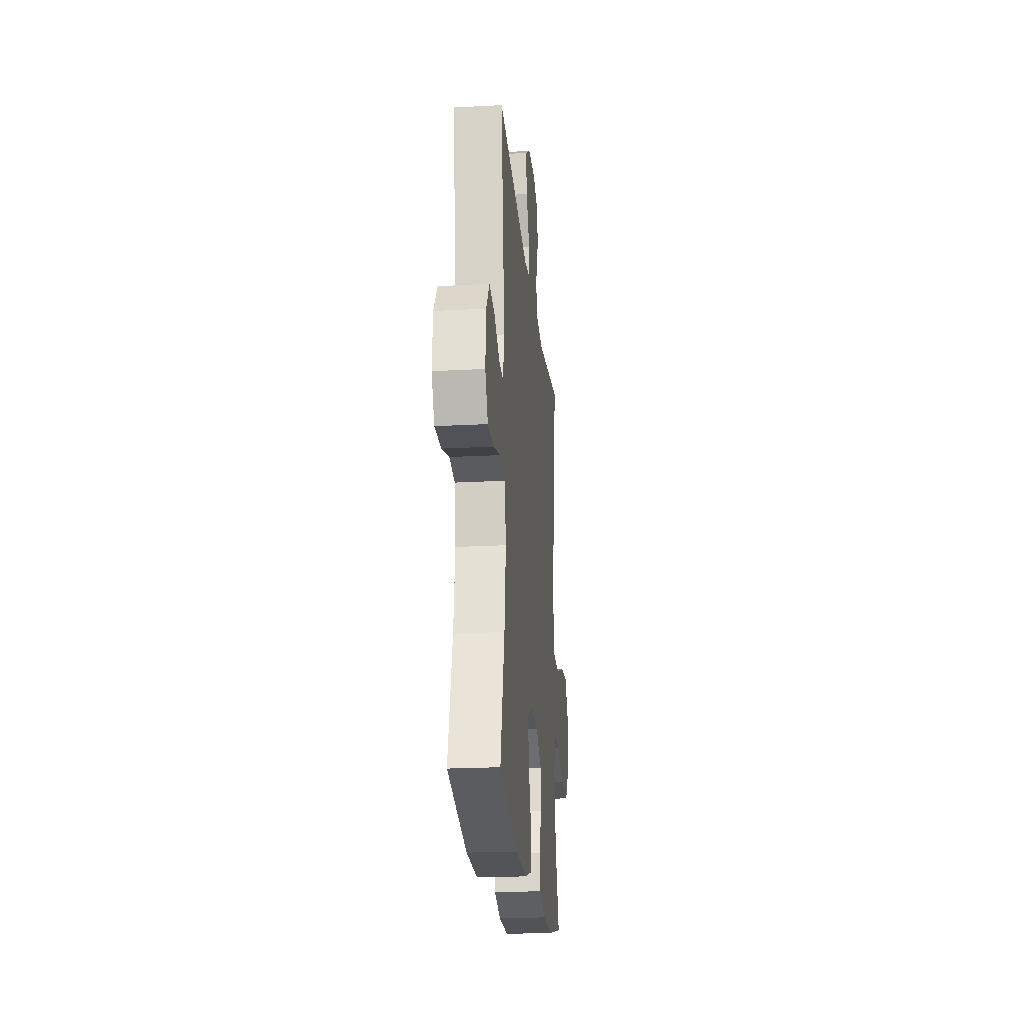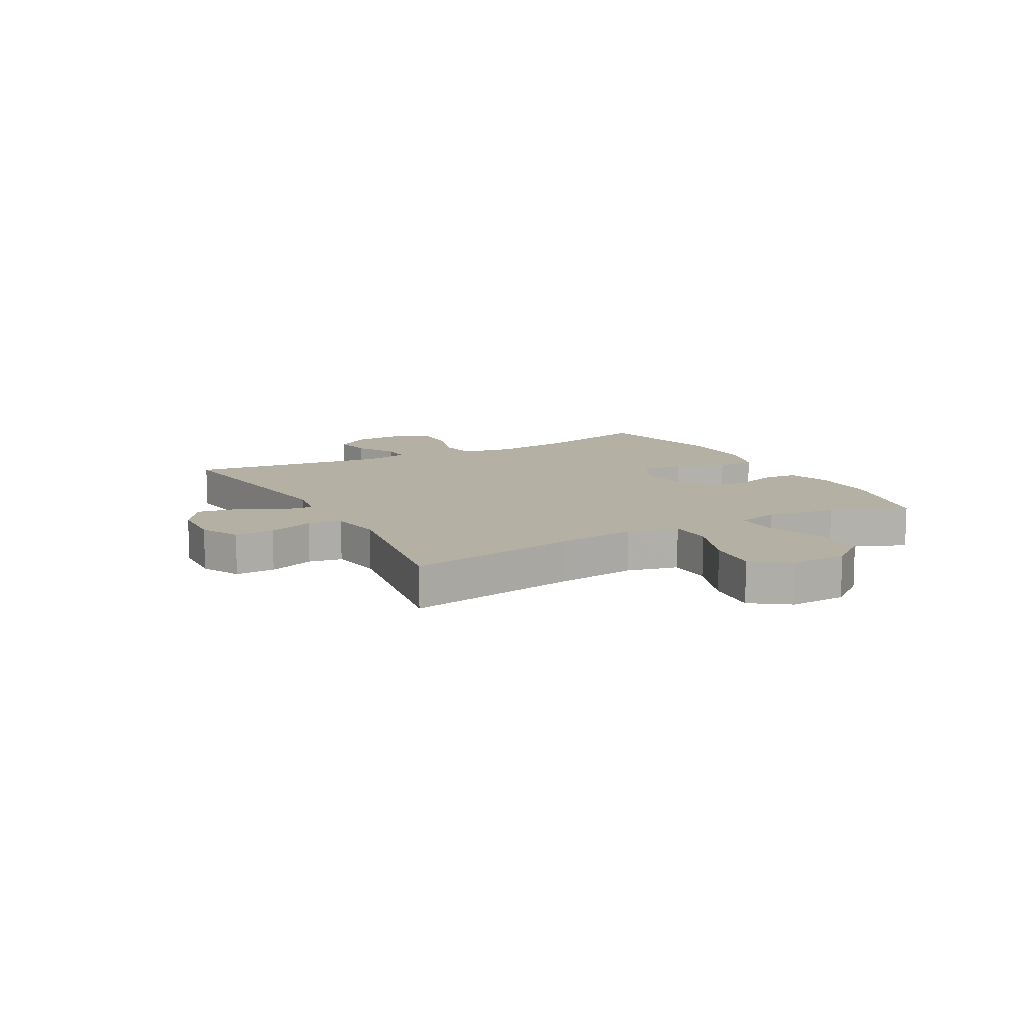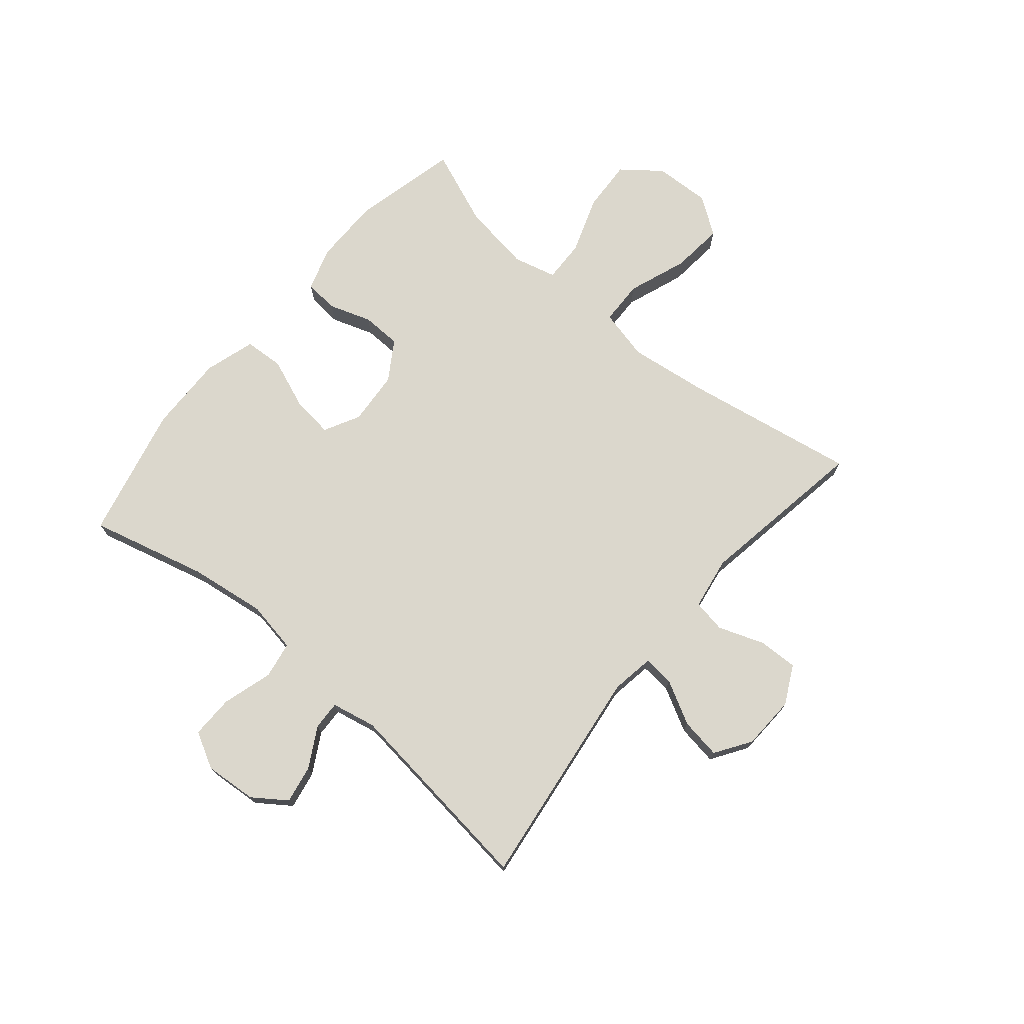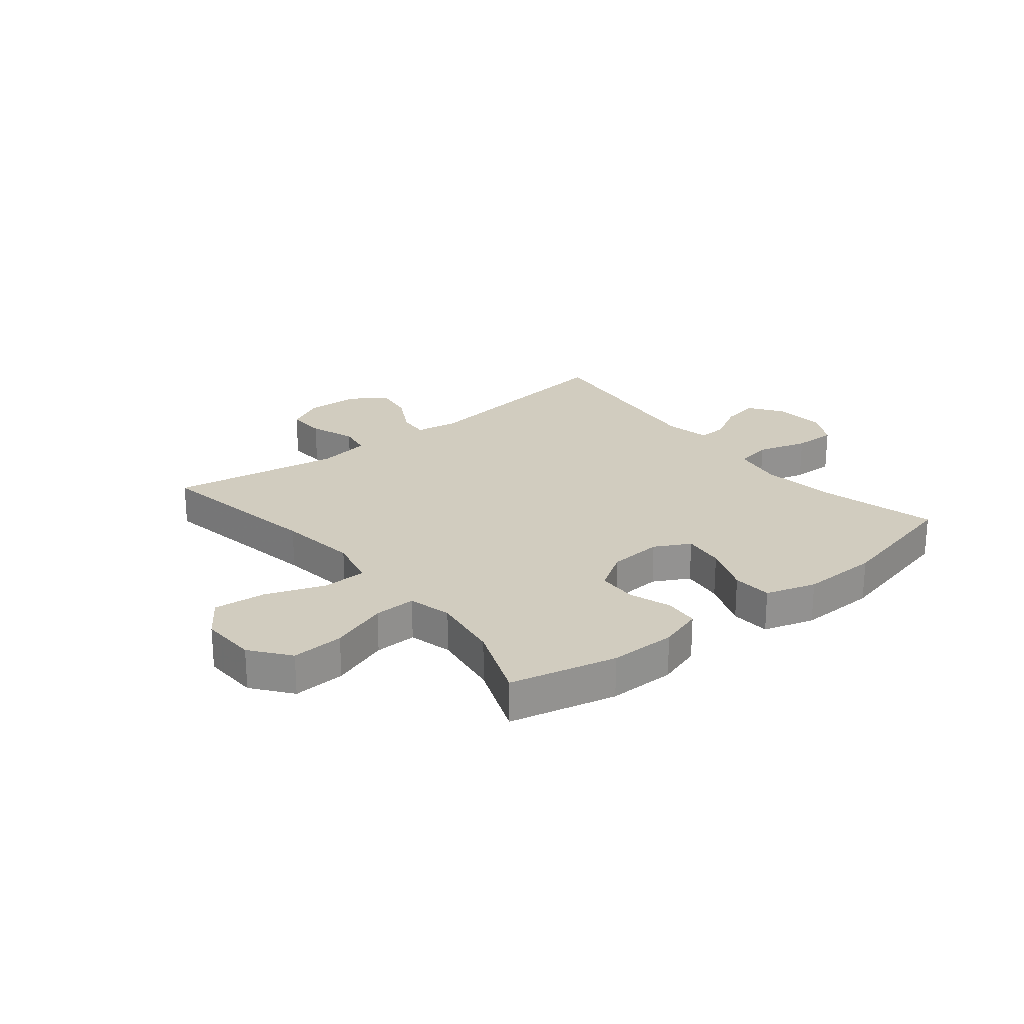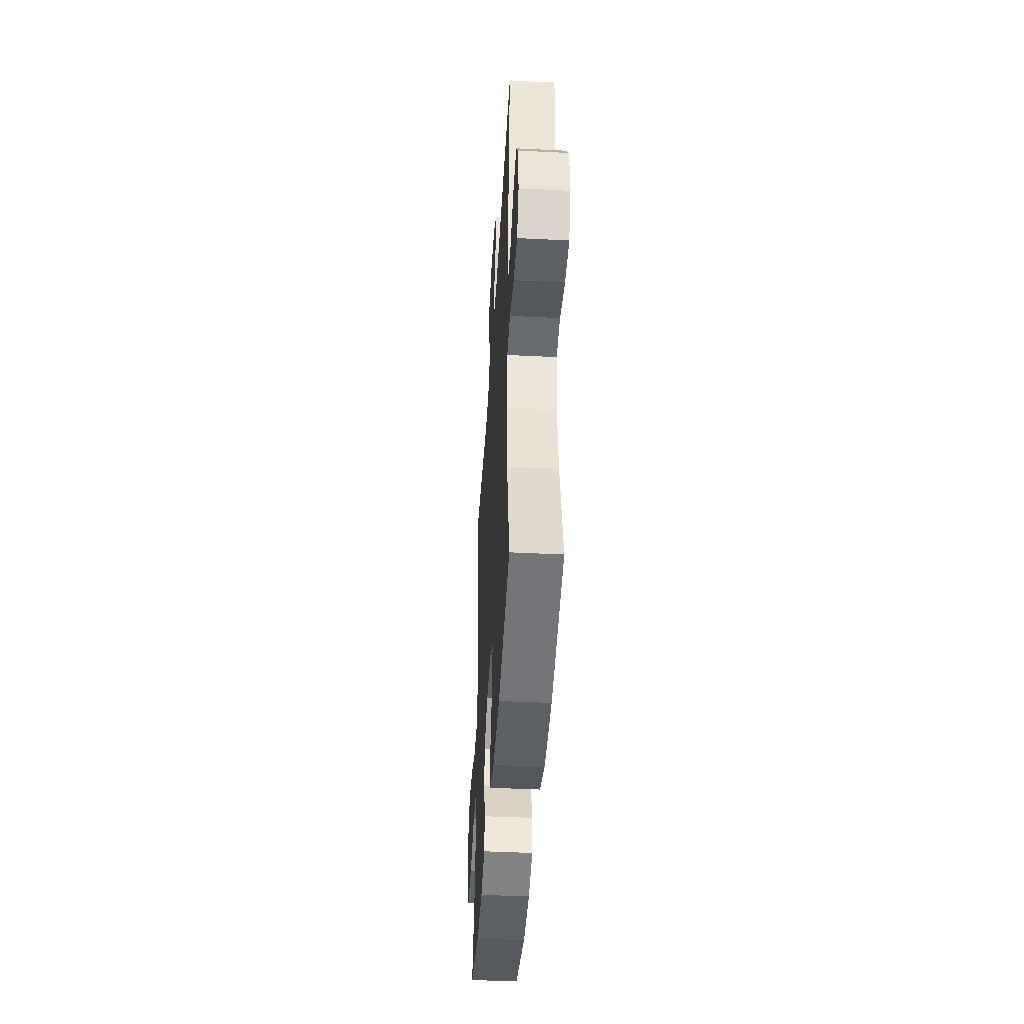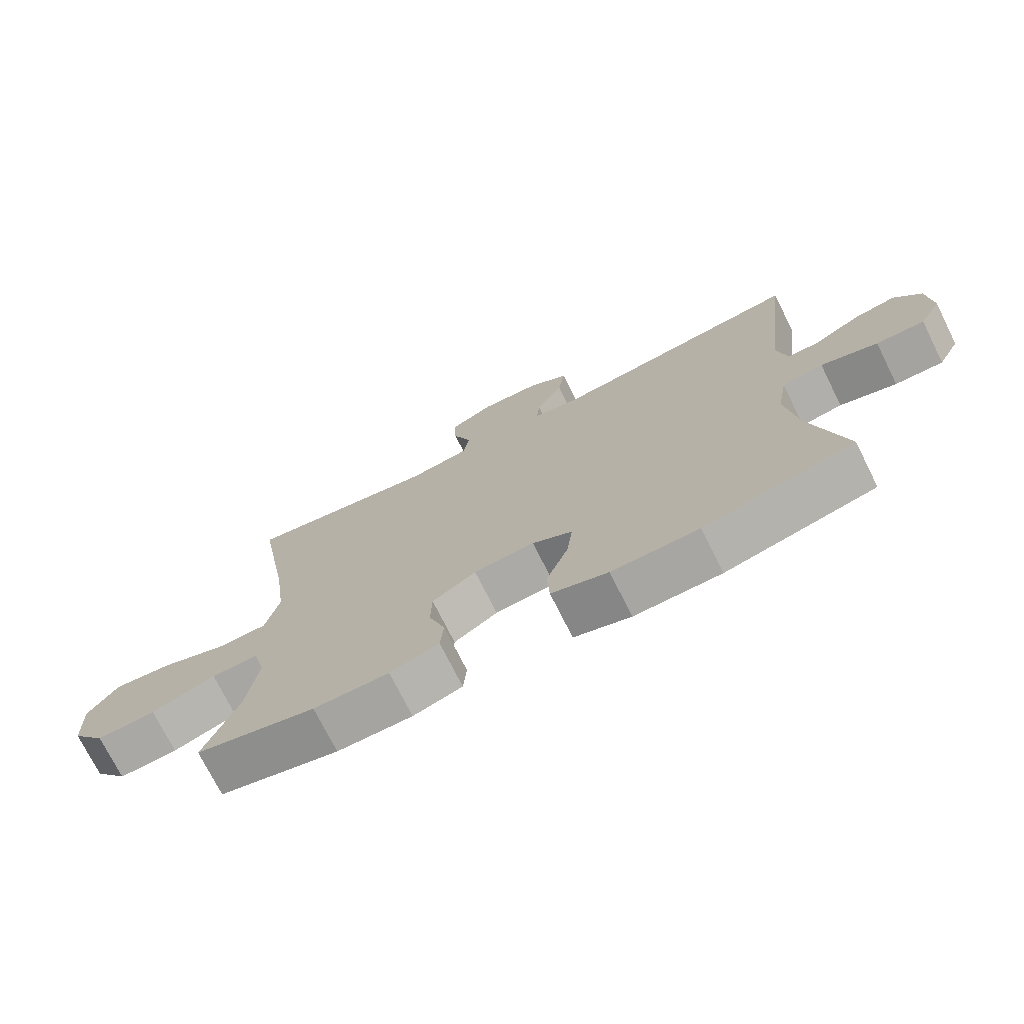
<metadata>
{"format":"obj","ext":"obj","renderer":"f3d","projection":"perspective","resolution":1024,"background":"white","views":[{"elev":-22.2,"azim":-84.6,"up":"+Z"},{"elev":11.4,"azim":61.5,"up":"+Y"},{"elev":73.4,"azim":-50.0,"up":"+Y"},{"elev":23.8,"azim":141.1,"up":"+Y"},{"elev":-43.5,"azim":-93.4,"up":"+Z"},{"elev":-73.5,"azim":-153.5,"up":"+Z"}]}
</metadata>
<code>
v 0.5 0.07 -0.5
v 0.315 0.07 -0.544
v 0.199 0.07 -0.544
v 0.123 0.07 -0.52
v 0.118 0.07 -0.461
v 0.143 0.07 -0.387
v 0.141 0.07 -0.318
v 0.073 0.07 -0.275
v -0.021 0.07 -0.268
v -0.083 0.07 -0.301
v -0.074 0.07 -0.374
v -0.04 0.07 -0.461
v -0.044 0.07 -0.53
v -0.132 0.07 -0.557
v -0.267 0.07 -0.554
v -0.5 0.07 -0.5
v -0.448 0.07 -0.296
v -0.43 0.07 -0.163
v -0.446 0.07 -0.073
v -0.51 0.07 -0.062
v -0.598 0.07 -0.088
v -0.673 0.07 -0.089
v -0.707 0.07 -0.026
v -0.7 0.07 0.065
v -0.659 0.07 0.123
v -0.593 0.07 0.111
v -0.523 0.07 0.072
v -0.473 0.07 0.07
v -0.457 0.07 0.148
v -0.5 0.07 0.5
v -0.111 0.07 0.449
v -0.036 0.07 0.461
v -0.041 0.07 0.515
v -0.082 0.07 0.591
v -0.093 0.07 0.662
v -0.031 0.07 0.703
v 0.063 0.07 0.707
v 0.13 0.07 0.673
v 0.128 0.07 0.604
v 0.099 0.07 0.524
v 0.109 0.07 0.466
v 0.201 0.07 0.451
v 0.5 0.07 0.5
v 0.448 0.07 0.199
v 0.43 0.07 0.061
v 0.451 0.07 -0.028
v 0.528 0.07 -0.03
v 0.631 0.07 0.008
v 0.722 0.07 0.017
v 0.768 0.07 -0.048
v 0.764 0.07 -0.146
v 0.712 0.07 -0.213
v 0.621 0.07 -0.208
v 0.521 0.07 -0.173
v 0.448 0.07 -0.171
v 0.429 0.07 -0.246
v 0.447 0.07 -0.367
v 0.5 0 -0.5
v 0.315 0 -0.544
v 0.199 0 -0.544
v 0.123 0 -0.52
v 0.118 0 -0.461
v 0.143 0 -0.387
v 0.141 0 -0.318
v 0.073 0 -0.275
v -0.021 0 -0.268
v -0.083 0 -0.301
v -0.074 0 -0.374
v -0.04 0 -0.461
v -0.044 0 -0.53
v -0.132 0 -0.557
v -0.267 0 -0.554
v -0.5 0 -0.5
v -0.448 0 -0.296
v -0.43 0 -0.163
v -0.446 0 -0.073
v -0.51 0 -0.062
v -0.598 0 -0.088
v -0.673 0 -0.089
v -0.707 0 -0.026
v -0.7 0 0.065
v -0.659 0 0.123
v -0.593 0 0.111
v -0.523 0 0.072
v -0.473 0 0.07
v -0.457 0 0.148
v -0.5 0 0.5
v -0.111 0 0.449
v -0.036 0 0.461
v -0.041 0 0.515
v -0.082 0 0.591
v -0.093 0 0.662
v -0.031 0 0.703
v 0.063 0 0.707
v 0.13 0 0.673
v 0.128 0 0.604
v 0.099 0 0.524
v 0.109 0 0.466
v 0.201 0 0.451
v 0.5 0 0.5
v 0.448 0 0.199
v 0.43 0 0.061
v 0.451 0 -0.028
v 0.528 0 -0.03
v 0.631 0 0.008
v 0.722 0 0.017
v 0.768 0 -0.048
v 0.764 0 -0.146
v 0.712 0 -0.213
v 0.621 0 -0.208
v 0.521 0 -0.173
v 0.448 0 -0.171
v 0.429 0 -0.246
v 0.447 0 -0.367
f 51 52 53 54
f 51 54 55
f 50 51 55
f 47 48 49 50
f 46 47 50 55
f 45 46 55 56
f 42 43 44
f 41 42 44 45
f 37 38 39 40
f 37 40 41
f 36 37 41
f 33 34 35 36
f 32 33 36 41
f 31 32 41 45
f 29 30 31 45
f 24 25 26 27
f 24 27 28
f 23 24 28
f 20 21 22 23
f 19 20 23 28
f 14 15 16 17
f 14 17 18
f 11 12 13 14
f 10 11 14 18
f 9 10 18 19
f 3 4 5 6
f 3 6 7
f 57 1 2 3
f 56 57 3 7
f 8 9 19 28
f 8 28 29 45
f 7 8 45 56
f 111 110 109 108
f 112 111 108
f 112 108 107
f 107 106 105 104
f 112 107 104 103
f 113 112 103 102
f 101 100 99
f 102 101 99 98
f 97 96 95 94
f 98 97 94
f 98 94 93
f 93 92 91 90
f 98 93 90 89
f 102 98 89 88
f 102 88 87 86
f 84 83 82 81
f 85 84 81
f 85 81 80
f 80 79 78 77
f 85 80 77 76
f 74 73 72 71
f 75 74 71
f 71 70 69 68
f 75 71 68 67
f 76 75 67 66
f 63 62 61 60
f 64 63 60
f 60 59 58 114
f 64 60 114 113
f 85 76 66 65
f 102 86 85 65
f 113 102 65 64
f 1 58 59 2
f 2 59 60 3
f 3 60 61 4
f 4 61 62 5
f 5 62 63 6
f 6 63 64 7
f 7 64 65 8
f 8 65 66 9
f 9 66 67 10
f 10 67 68 11
f 11 68 69 12
f 12 69 70 13
f 13 70 71 14
f 14 71 72 15
f 15 72 73 16
f 16 73 74 17
f 17 74 75 18
f 18 75 76 19
f 19 76 77 20
f 20 77 78 21
f 21 78 79 22
f 22 79 80 23
f 23 80 81 24
f 24 81 82 25
f 25 82 83 26
f 26 83 84 27
f 27 84 85 28
f 28 85 86 29
f 29 86 87 30
f 30 87 88 31
f 31 88 89 32
f 32 89 90 33
f 33 90 91 34
f 34 91 92 35
f 35 92 93 36
f 36 93 94 37
f 37 94 95 38
f 38 95 96 39
f 39 96 97 40
f 40 97 98 41
f 41 98 99 42
f 42 99 100 43
f 43 100 101 44
f 44 101 102 45
f 45 102 103 46
f 46 103 104 47
f 47 104 105 48
f 48 105 106 49
f 49 106 107 50
f 50 107 108 51
f 51 108 109 52
f 52 109 110 53
f 53 110 111 54
f 54 111 112 55
f 55 112 113 56
f 56 113 114 57
f 57 114 58 1

</code>
